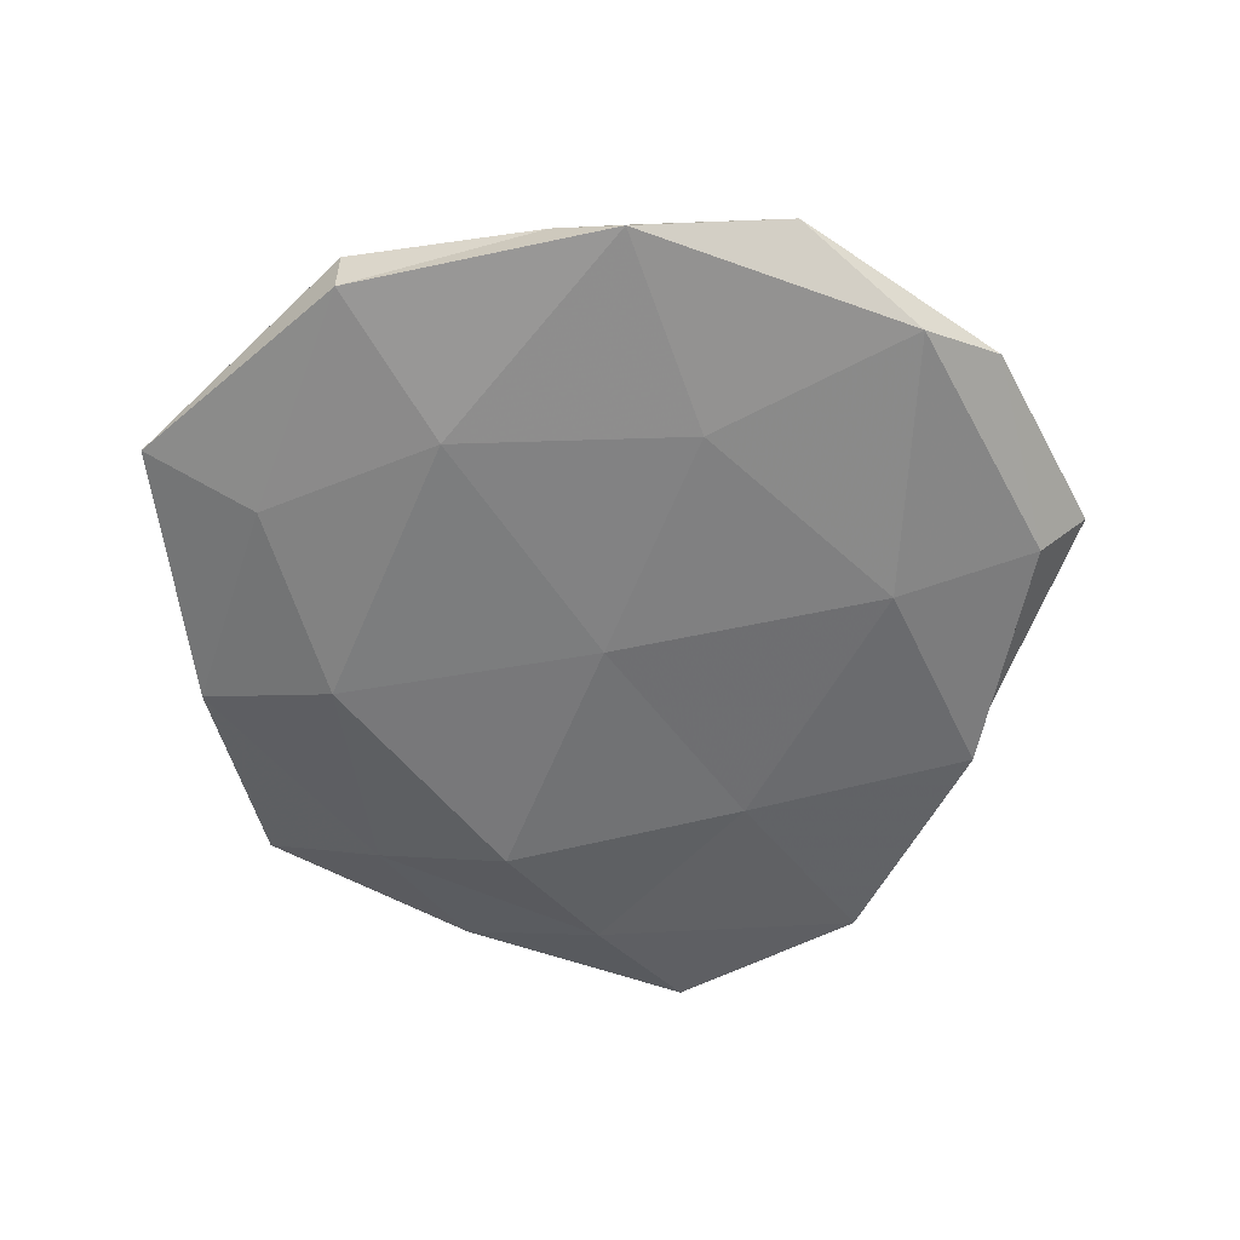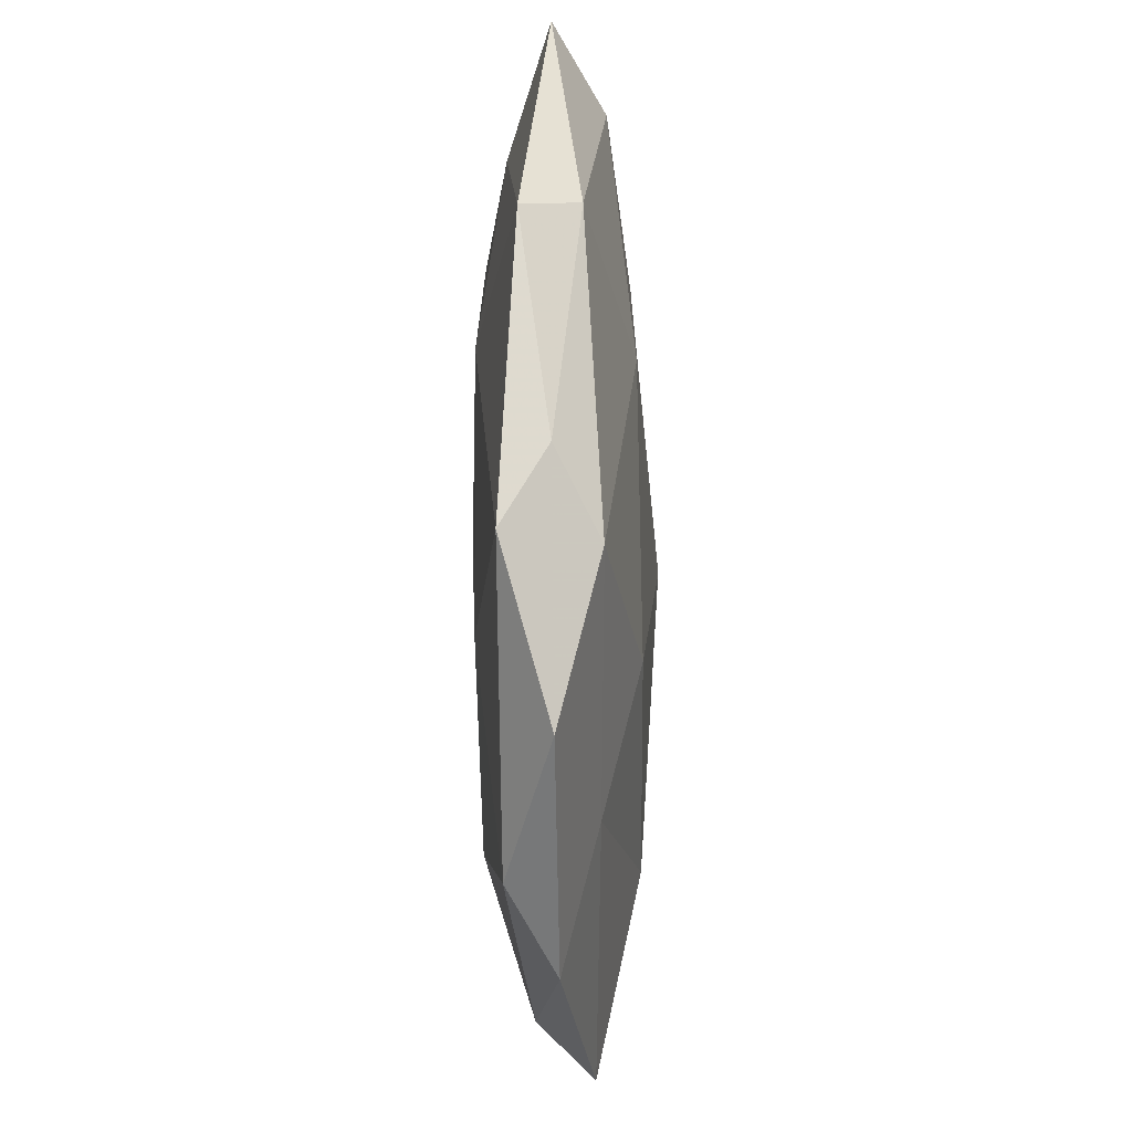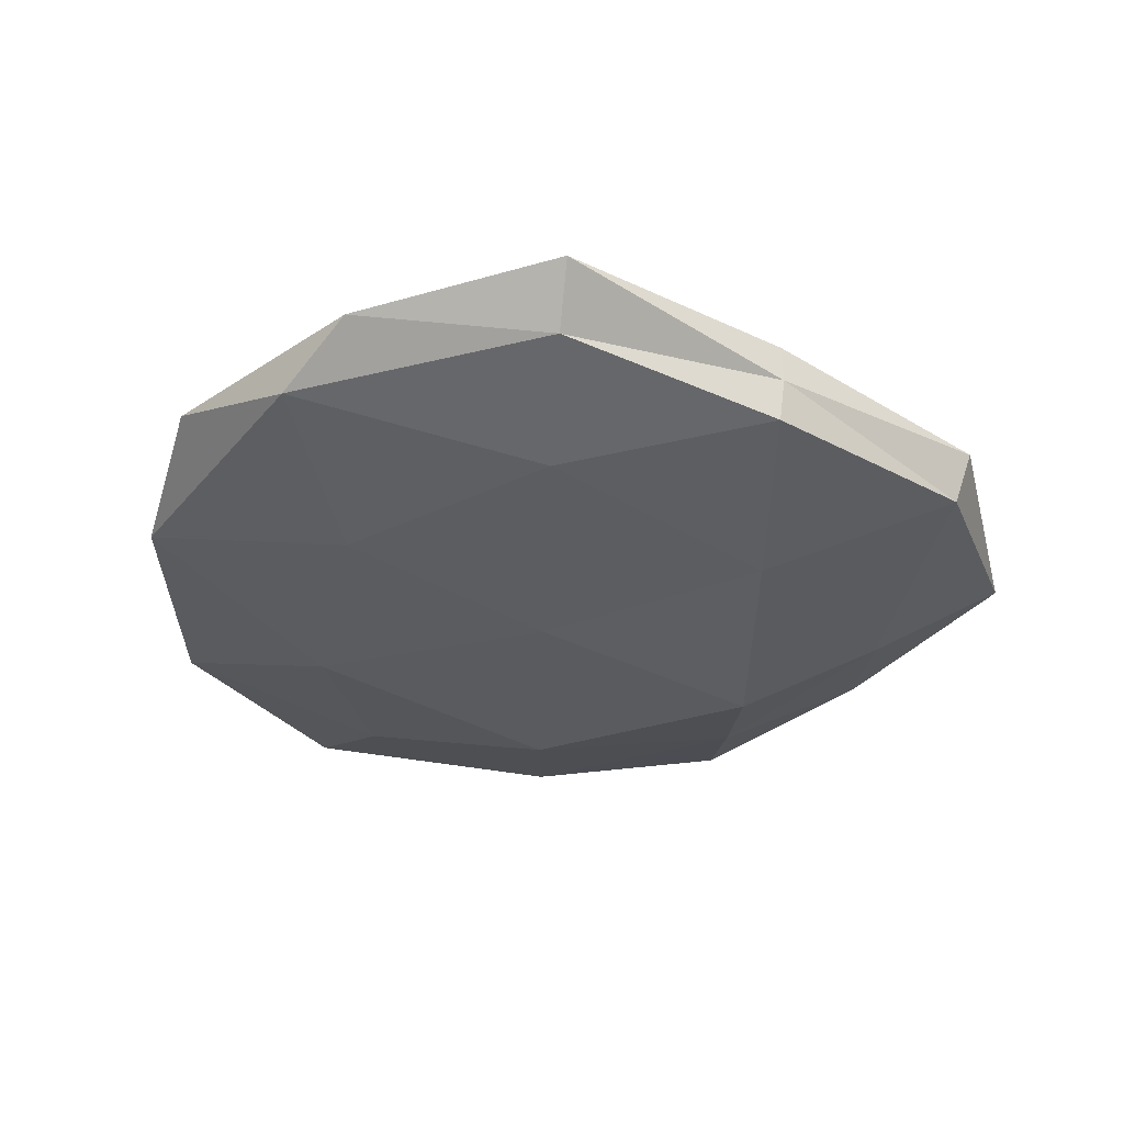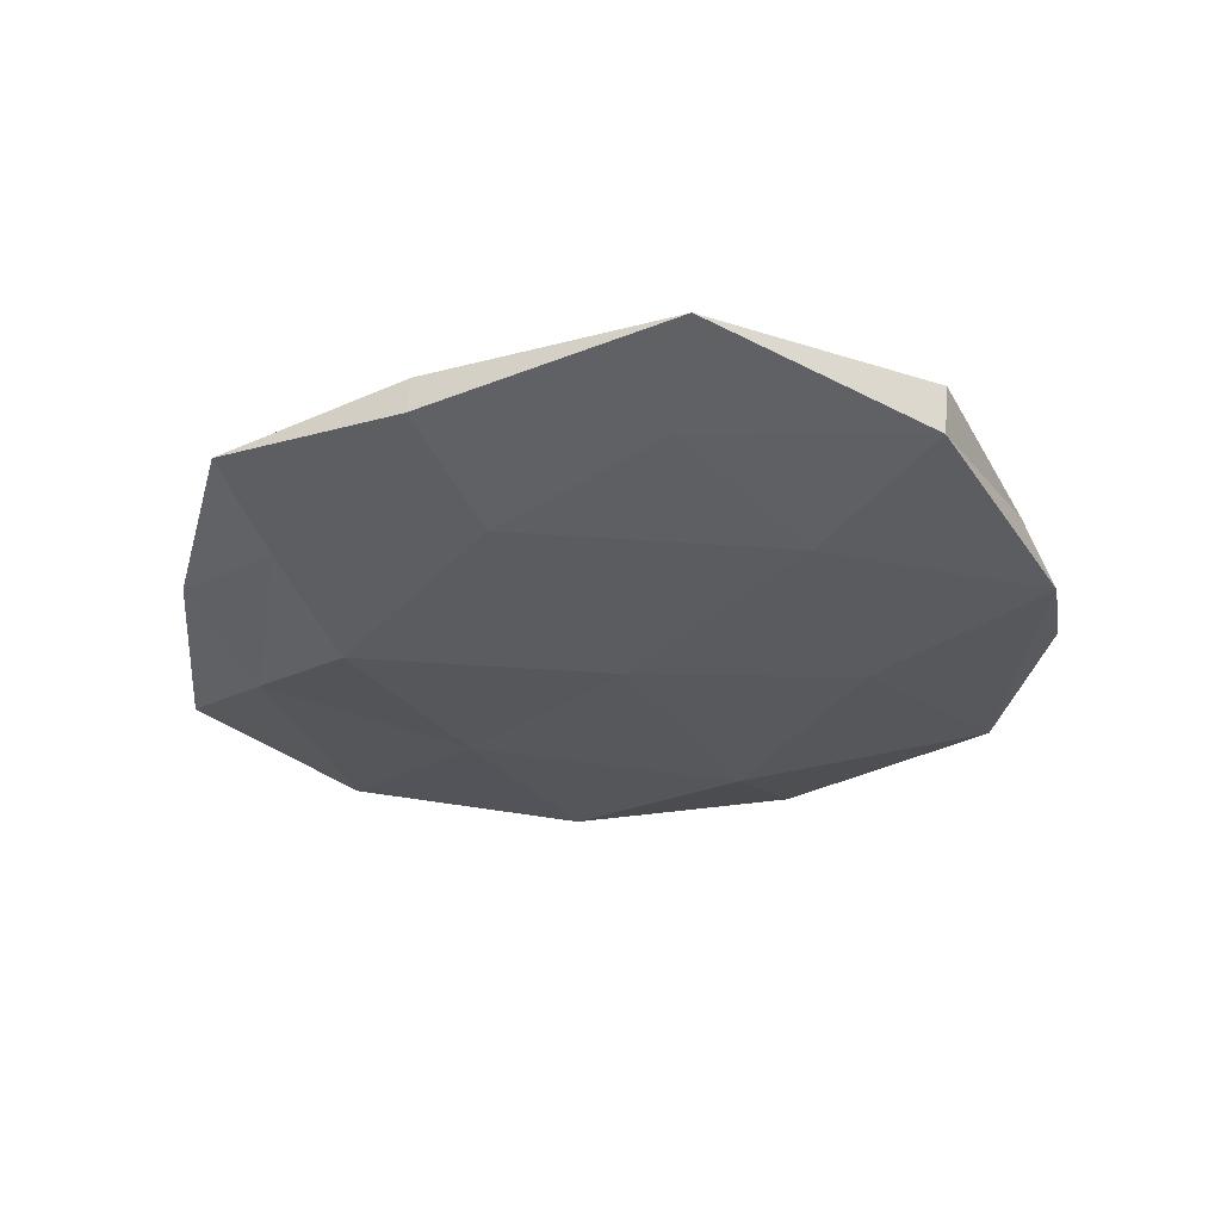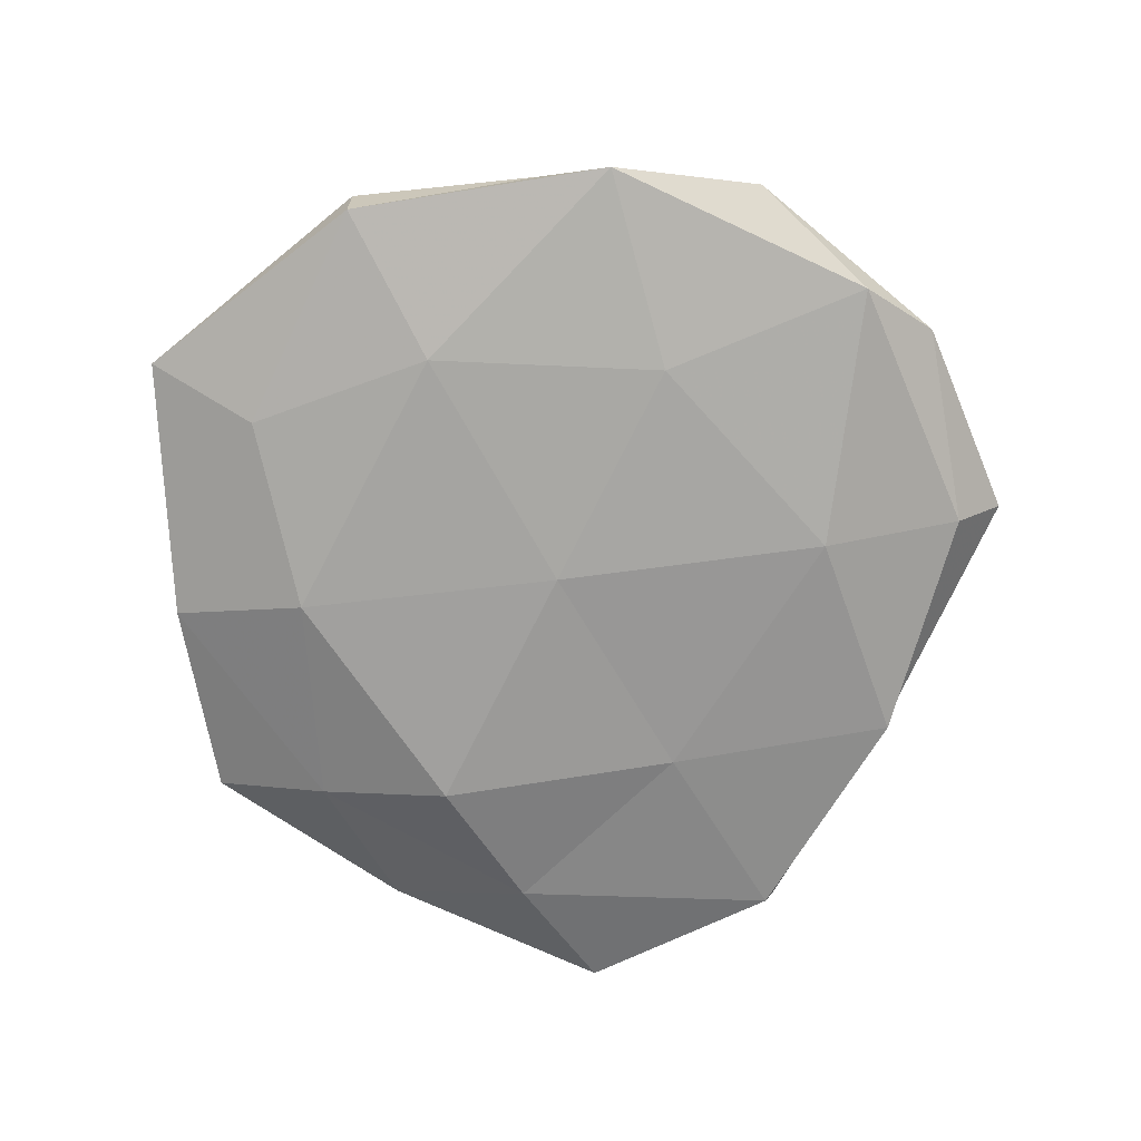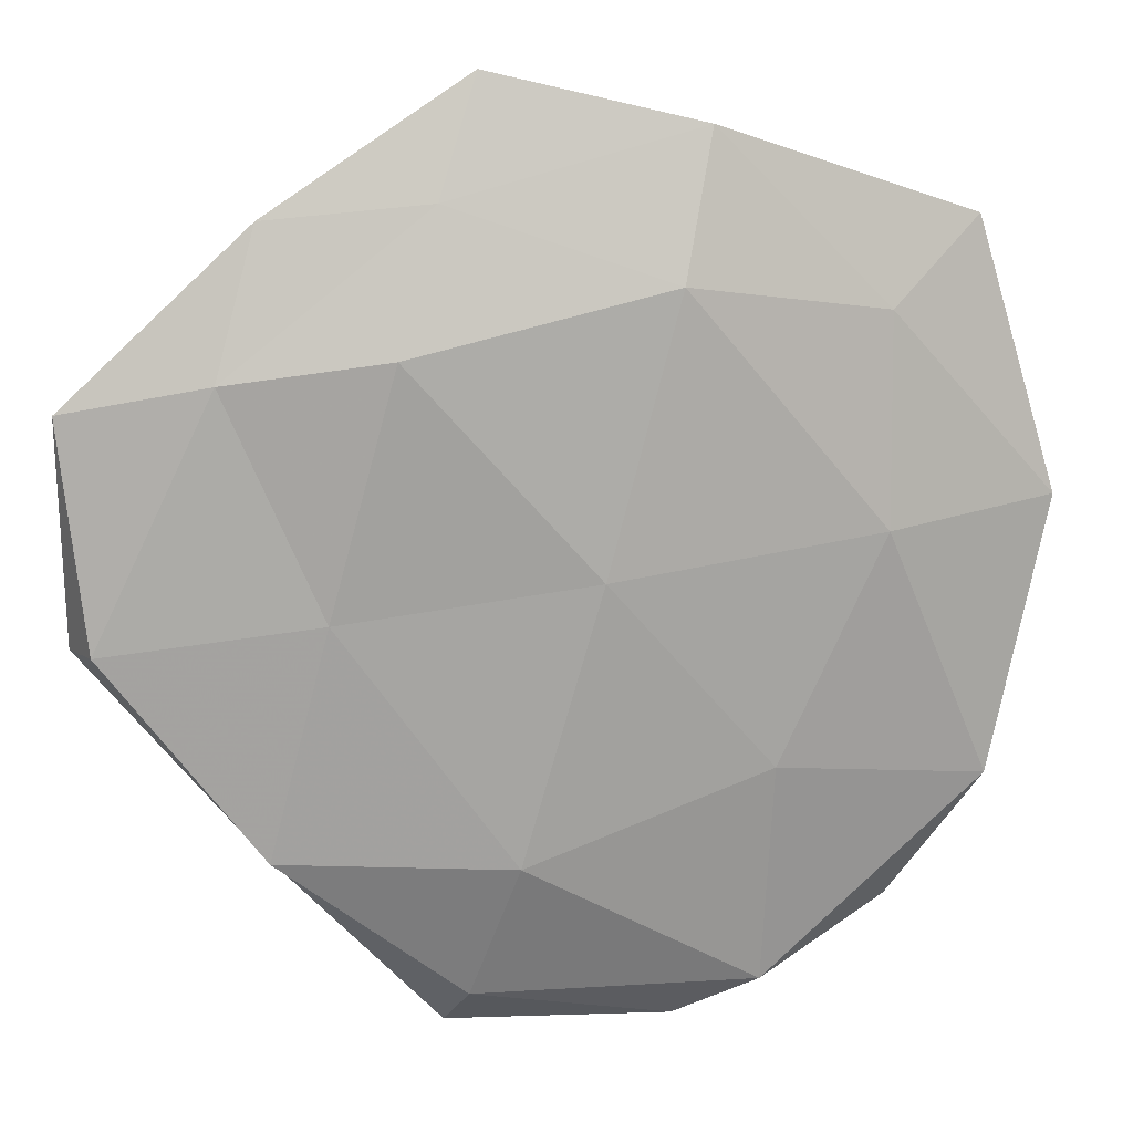
<metadata>
{"format":"obj","ext":"obj","renderer":"f3d","projection":"perspective","resolution":1024,"background":"white","views":[{"elev":-57.1,"azim":-62.9,"up":"+Z"},{"elev":-31.5,"azim":-88.5,"up":"+Y"},{"elev":-34.9,"azim":13.8,"up":"+Z"},{"elev":-31.0,"azim":-137.8,"up":"+Z"},{"elev":-71.2,"azim":-67.5,"up":"+Z"},{"elev":15.5,"azim":170.9,"up":"+Y"}]}
</metadata>
<code>
v 0.05507 0.01897 -0.0008256
v -0.01436 -0.03804 0.004156
v -0.01035 -0.05249 0.0001087
v 0.01296 -0.04722 -0.003039
v 0.03521 -0.004892 0.00788
v -0.05198 0.006768 0.003345
v 0.02029 0.02516 -0.009421
v 0.03529 -0.0301 -0.0004273
v -0.02003 -0.02088 -0.00794
v -0.03124 0.003746 0.008151
v -0.0094 0.03177 -0.008215
v -0.001062 0.0009945 -0.009549
v 0.01518 -0.05278 0.00307
v 0.03517 -0.02983 0.00471
v 0.009985 -0.03198 0.007945
v 0.01084 0.05341 -0.0005428
v 0.0523 -0.006342 -0.003771
v 0.0155 0.04041 -0.004811
v -0.03199 0.004898 -0.007659
v 0.001609 -0.0006747 0.01027
v 0.0345 -0.02959 -0.005668
v 0.02202 0.02296 0.008118
v -0.04447 -0.0239 -0.004676
v -0.03484 -0.0396 0.0002913
v -0.04022 -0.02307 0.004933
v 0.03384 0.03844 -0.0007022
v 0.02775 -0.002892 -0.007548
v -0.0185 -0.023 0.008348
v -0.03564 0.03133 0.00548
v -0.04586 -0.01554 0.0002966
v 0.05461 -0.007059 0.002454
v 0.007851 -0.03083 -0.008334
v 0.01813 0.04325 0.004092
v -0.05154 0.007117 -0.002753
v -0.01324 0.04774 -0.003163
v -0.03242 0.02822 -0.004809
v -0.01222 0.04632 0.00253
v -0.043 0.03752 4.519e-05
v 0.04053 0.02198 0.003812
v -0.007294 0.03058 0.007728
v -0.01938 -0.04676 -0.004917
v 0.03858 0.02232 -0.005105
f 12 11 7
f 2 3 13
f 4 13 3
f 8 13 4
f 8 14 13
f 2 13 15
f 14 5 15
f 15 13 14
f 18 7 11
f 9 19 12
f 19 11 12
f 5 20 15
f 21 8 4
f 17 8 21
f 5 22 20
f 23 19 9
f 24 3 2
f 25 10 6
f 24 2 25
f 26 18 16
f 7 27 12
f 17 21 27
f 28 2 15
f 10 28 20
f 15 20 28
f 25 2 28
f 25 28 10
f 6 10 29
f 30 23 24
f 30 25 6
f 30 24 25
f 31 5 14
f 31 14 8
f 1 31 17
f 31 8 17
f 12 32 9
f 4 32 21
f 27 32 12
f 27 21 32
f 26 16 33
f 34 19 23
f 30 6 34
f 30 34 23
f 18 11 35
f 16 18 35
f 19 36 11
f 34 36 19
f 35 11 36
f 33 16 37
f 35 37 16
f 6 29 38
f 6 38 34
f 34 38 36
f 36 38 35
f 38 29 37
f 38 37 35
f 39 22 5
f 1 26 39
f 1 39 31
f 39 5 31
f 39 33 22
f 26 33 39
f 10 20 40
f 40 20 22
f 29 10 40
f 22 33 40
f 40 37 29
f 33 37 40
f 3 41 4
f 23 9 41
f 24 41 3
f 23 41 24
f 41 32 4
f 41 9 32
f 1 17 42
f 42 7 18
f 1 42 26
f 42 18 26
f 42 27 7
f 17 27 42

</code>
